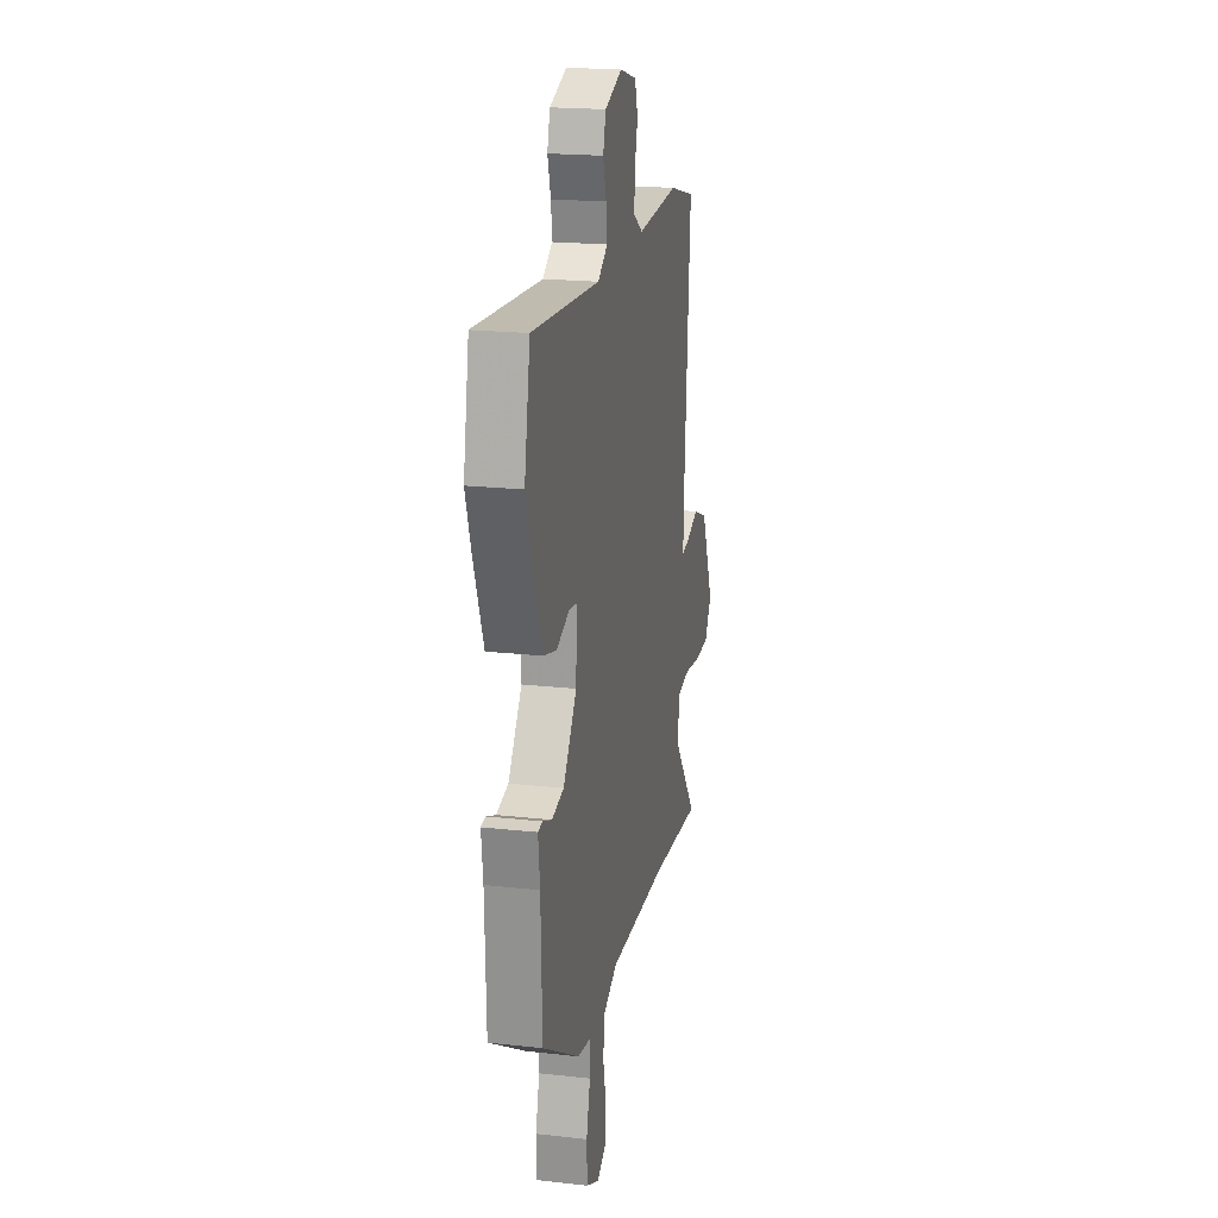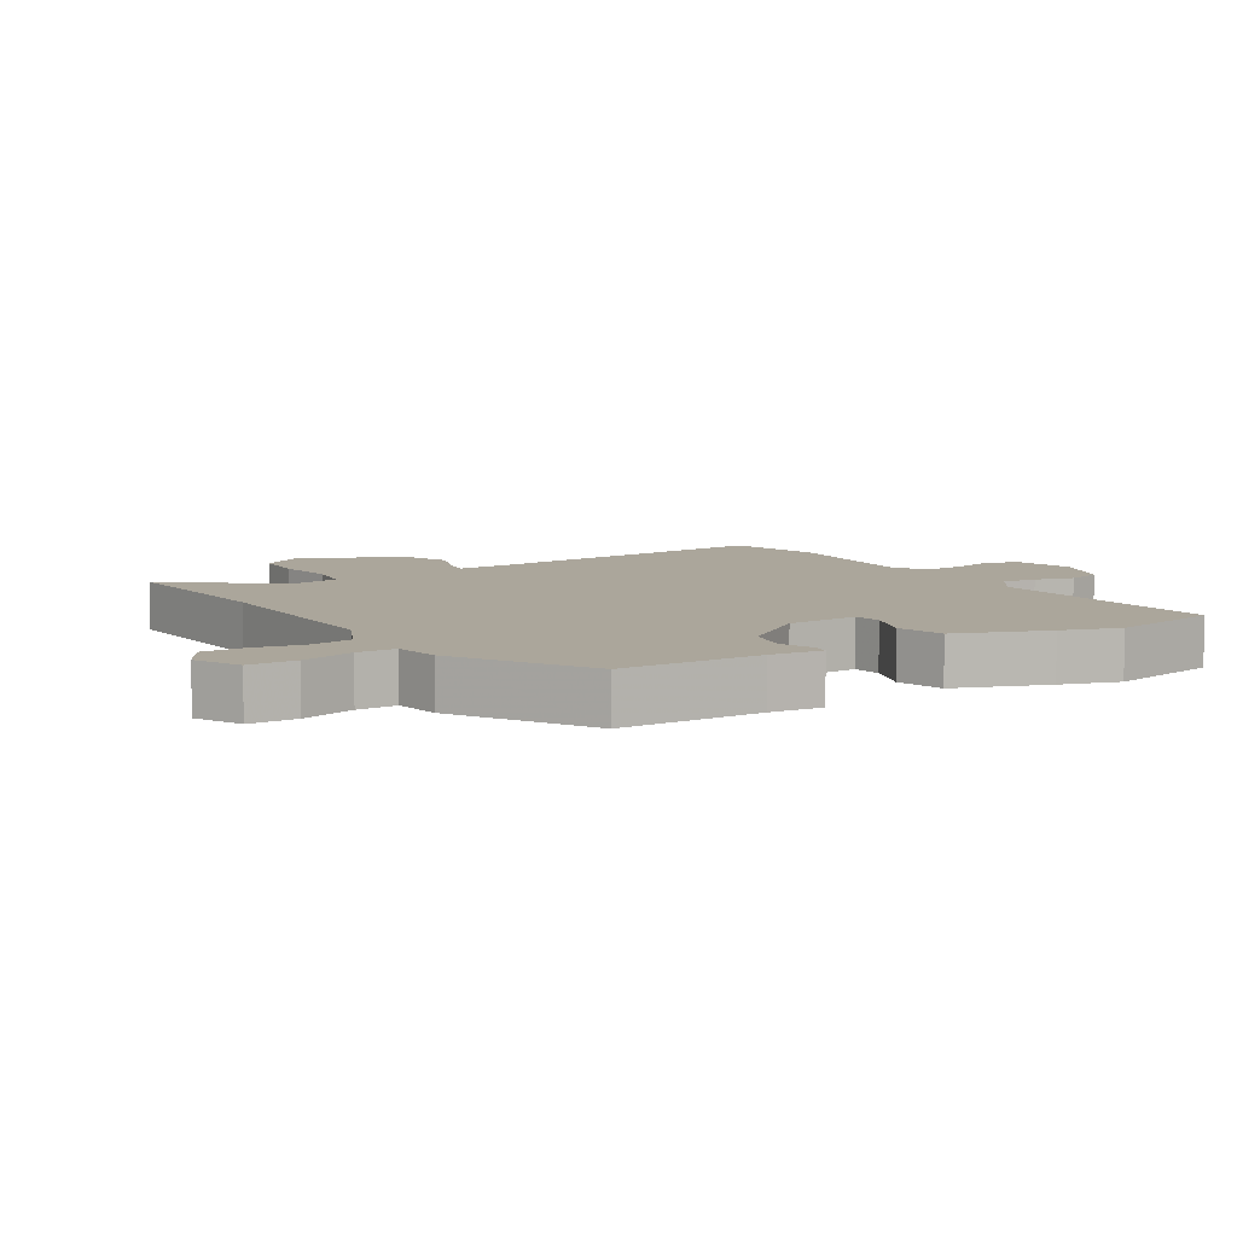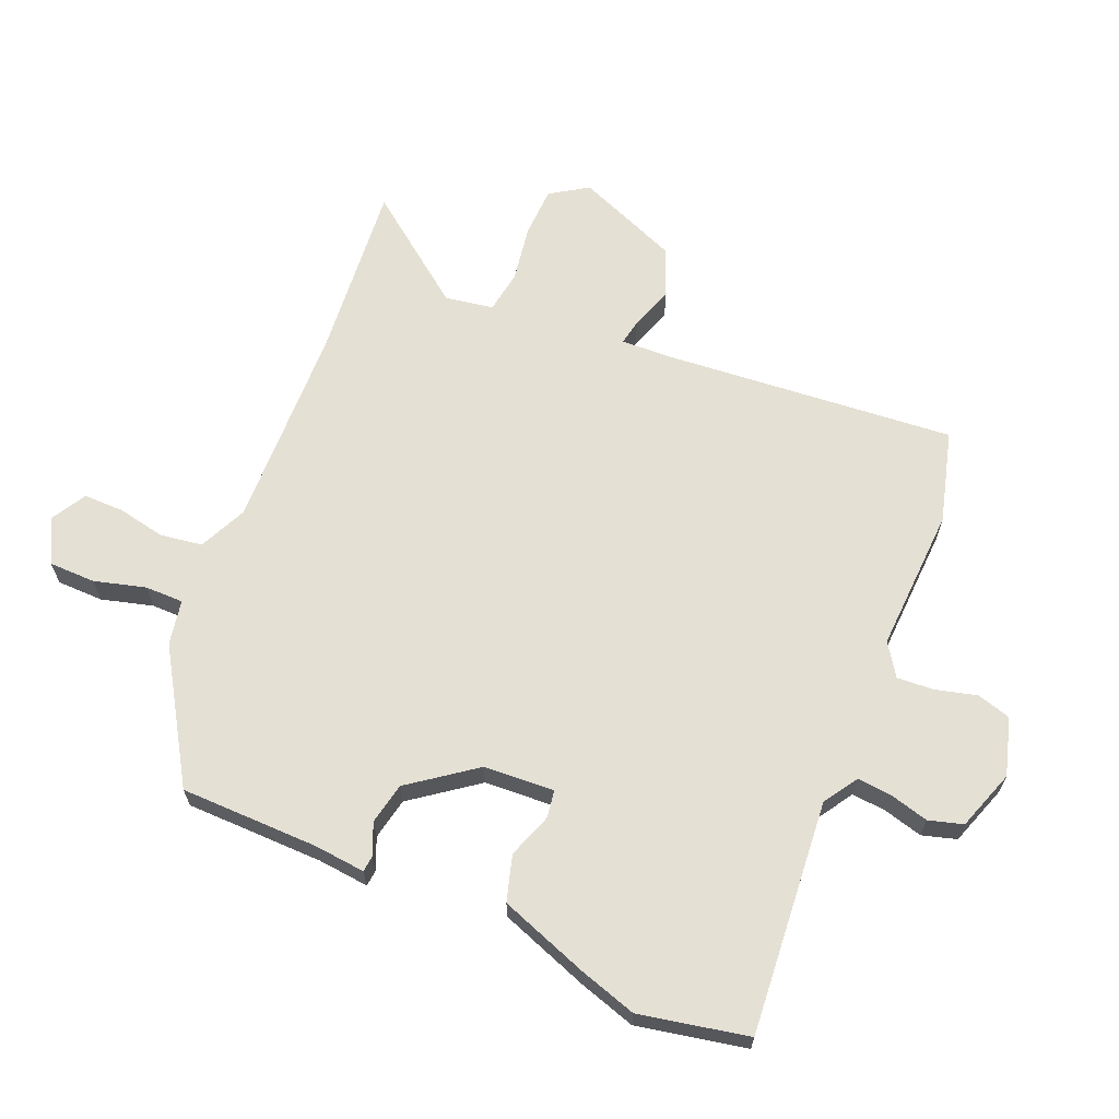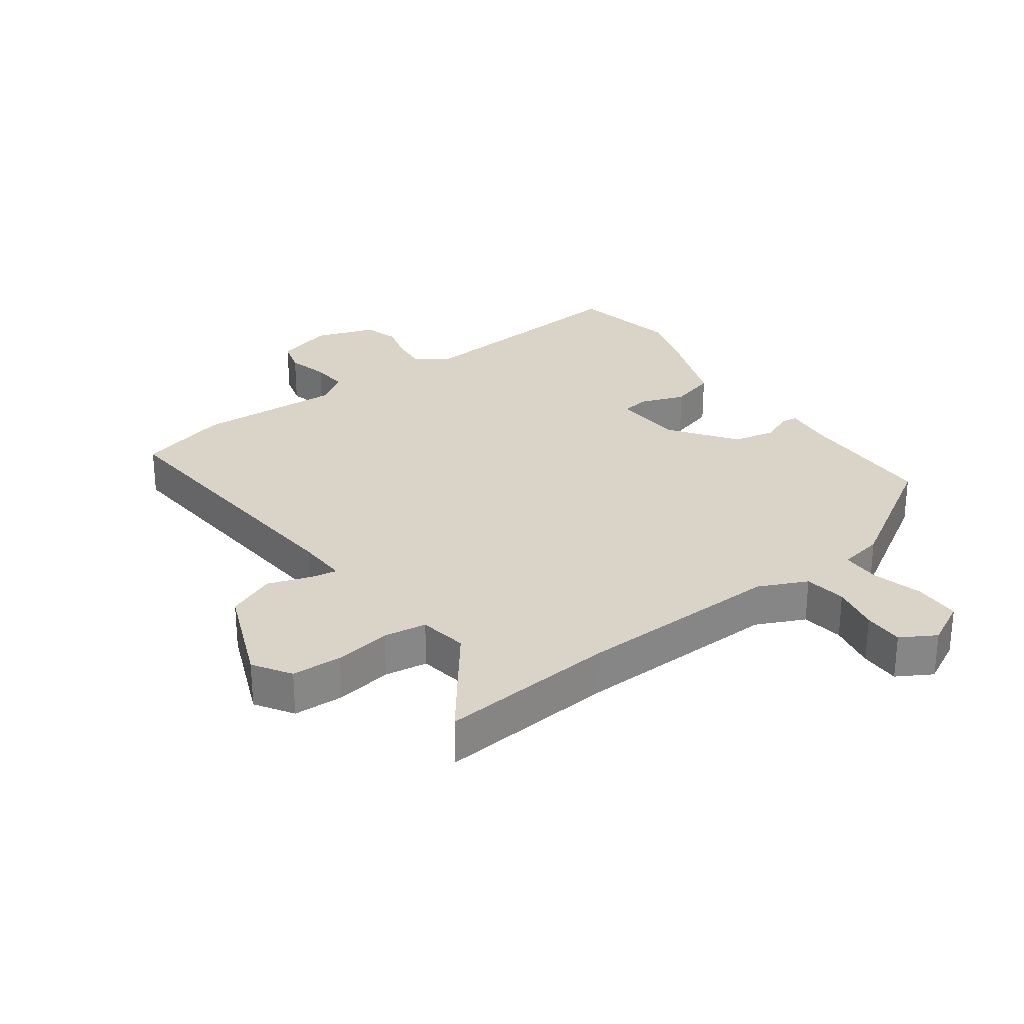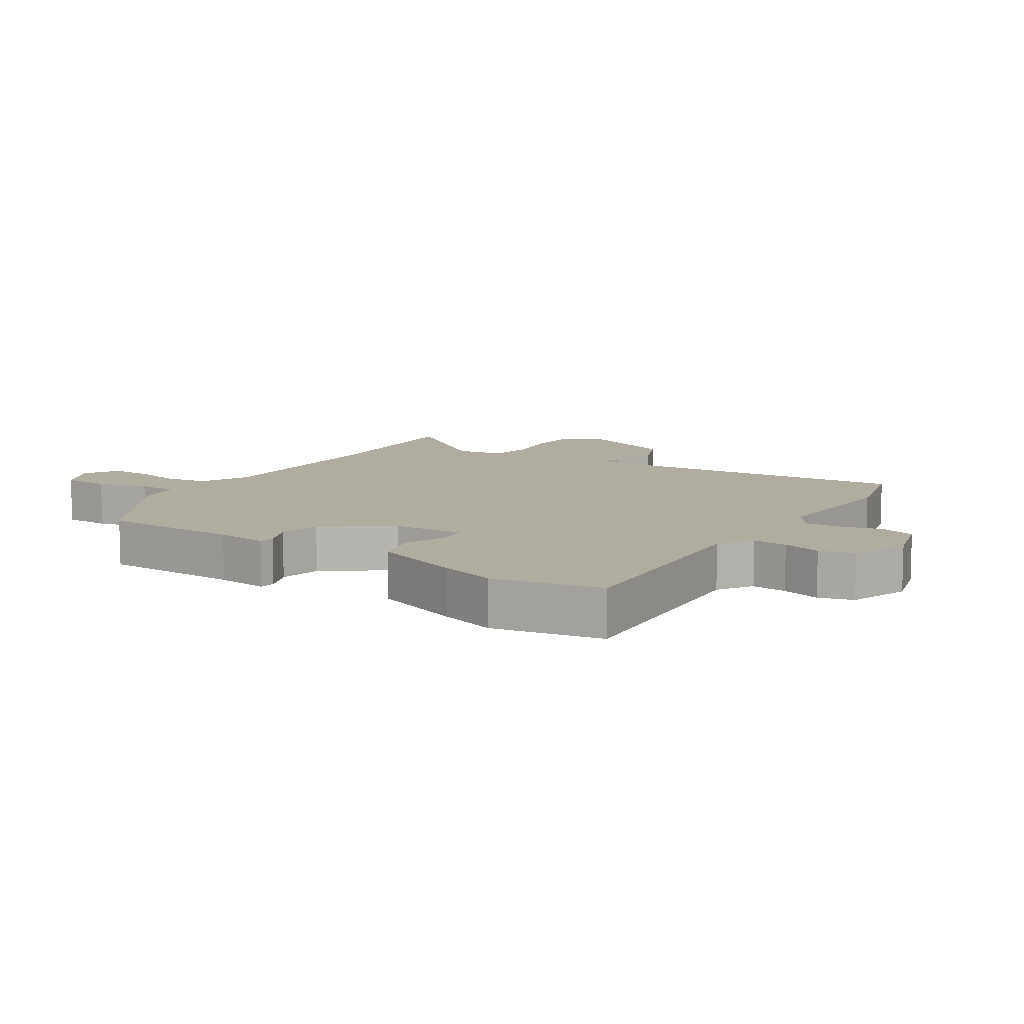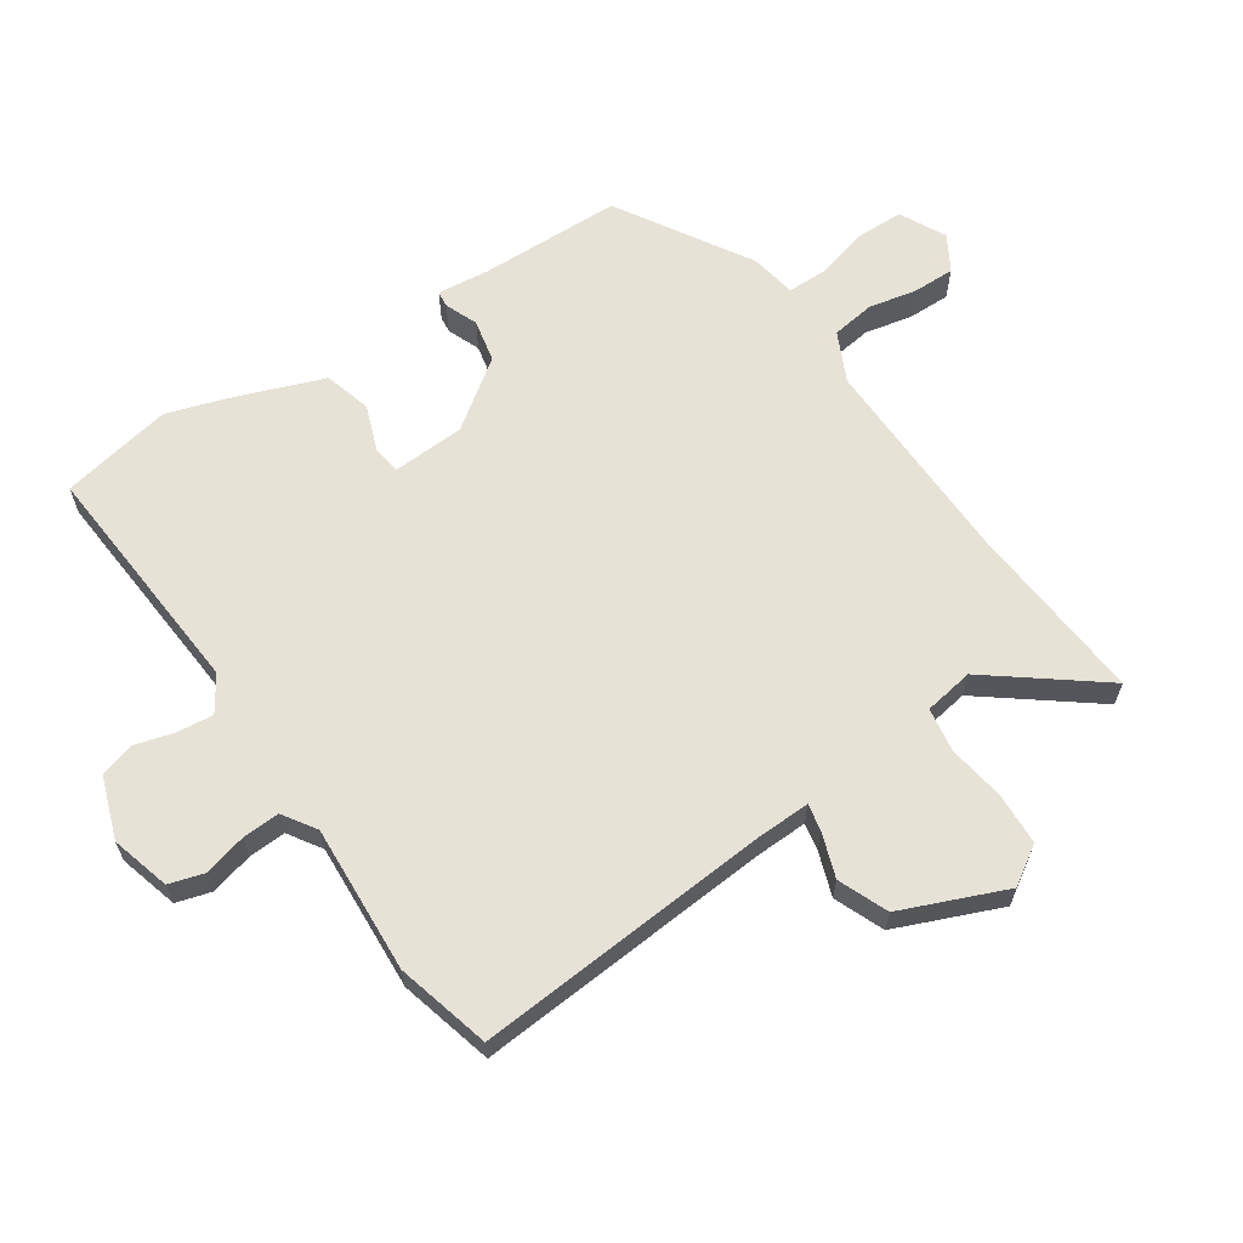
<metadata>
{"format":"obj","ext":"obj","renderer":"f3d","projection":"perspective","resolution":1024,"background":"white","views":[{"elev":19.9,"azim":-78.3,"up":"+Z"},{"elev":7.9,"azim":-122.2,"up":"+Y"},{"elev":65.3,"azim":-68.0,"up":"+Y"},{"elev":28.4,"azim":143.3,"up":"+Y"},{"elev":9.9,"azim":-57.2,"up":"+Y"},{"elev":63.7,"azim":55.8,"up":"+Y"}]}
</metadata>
<code>
v 0.586 0.07 -0.506
v 0.307 0.07 -0.485
v -0.016 0.07 -0.48
v -0.091 0.07 -0.516
v -0.1 0.07 -0.582
v -0.084 0.07 -0.657
v -0.083 0.07 -0.72
v -0.137 0.07 -0.752
v -0.207 0.07 -0.717
v -0.209 0.07 -0.644
v -0.188 0.07 -0.563
v -0.189 0.07 -0.503
v -0.259 0.07 -0.491
v -0.462 0.07 -0.369
v -0.468 0.07 -0.152
v -0.477 0.07 -0.072
v -0.452 0.07 -0.069
v -0.402 0.07 -0.089
v -0.337 0.07 -0.075
v -0.263 0.07 0.028
v -0.258 0.07 0.139
v -0.301 0.07 0.145
v -0.371 0.07 0.119
v -0.443 0.07 0.139
v -0.496 0.07 0.279
v -0.525 0.07 0.368
v -0.493 0.07 0.539
v -0.126 0.07 0.513
v -0.073 0.07 0.548
v -0.079 0.07 0.603
v -0.096 0.07 0.663
v -0.081 0.07 0.717
v 0.013 0.07 0.751
v 0.104 0.07 0.726
v 0.12 0.07 0.673
v 0.104 0.07 0.608
v 0.101 0.07 0.55
v 0.152 0.07 0.517
v 0.379 0.07 0.531
v 0.523 0.07 0.494
v 0.49 0.07 0.036
v 0.488 0.07 -0.044
v 0.529 0.07 -0.036
v 0.597 0.07 -0.012
v 0.673 0.07 -0.043
v 0.74 0.07 -0.202
v 0.703 0.07 -0.261
v 0.624 0.07 -0.265
v 0.535 0.07 -0.252
v 0.468 0.07 -0.263
v 0.456 0.07 -0.339
v 0.586 0 -0.506
v 0.307 0 -0.485
v -0.016 0 -0.48
v -0.091 0 -0.516
v -0.1 0 -0.582
v -0.084 0 -0.657
v -0.083 0 -0.72
v -0.137 0 -0.752
v -0.207 0 -0.717
v -0.209 0 -0.644
v -0.188 0 -0.563
v -0.189 0 -0.503
v -0.259 0 -0.491
v -0.462 0 -0.369
v -0.468 0 -0.152
v -0.477 0 -0.072
v -0.452 0 -0.069
v -0.402 0 -0.089
v -0.337 0 -0.075
v -0.263 0 0.028
v -0.258 0 0.139
v -0.301 0 0.145
v -0.371 0 0.119
v -0.443 0 0.139
v -0.496 0 0.279
v -0.525 0 0.368
v -0.493 0 0.539
v -0.126 0 0.513
v -0.073 0 0.548
v -0.079 0 0.603
v -0.096 0 0.663
v -0.081 0 0.717
v 0.013 0 0.751
v 0.104 0 0.726
v 0.12 0 0.673
v 0.104 0 0.608
v 0.101 0 0.55
v 0.152 0 0.517
v 0.379 0 0.531
v 0.523 0 0.494
v 0.49 0 0.036
v 0.488 0 -0.044
v 0.529 0 -0.036
v 0.597 0 -0.012
v 0.673 0 -0.043
v 0.74 0 -0.202
v 0.703 0 -0.261
v 0.624 0 -0.265
v 0.535 0 -0.252
v 0.468 0 -0.263
v 0.456 0 -0.339
f 47 48 49
f 46 47 49
f 45 46 49
f 44 45 49
f 43 44 49
f 42 43 49 50
f 41 42 50 51
f 40 41 51
f 39 40 51
f 38 39 51
f 34 35 36
f 33 34 36
f 32 33 36
f 31 32 36
f 30 31 36
f 29 30 36 37
f 37 38 51
f 29 37 51
f 28 29 51
f 26 27 28
f 25 26 28
f 24 25 28
f 23 24 28
f 22 23 28
f 15 16 17 18
f 15 18 19
f 14 15 19
f 13 14 19
f 12 13 19
f 9 10 11
f 8 9 11
f 7 8 11
f 6 7 11
f 5 6 11
f 4 5 11 12
f 12 19 20
f 4 12 20
f 3 4 20
f 51 1 2
f 3 20 21
f 2 3 21
f 51 2 21
f 28 51 21
f 21 22 28
f 100 99 98
f 100 98 97
f 100 97 96
f 100 96 95
f 100 95 94
f 101 100 94 93
f 102 101 93 92
f 102 92 91
f 102 91 90
f 102 90 89
f 87 86 85
f 87 85 84
f 87 84 83
f 87 83 82
f 87 82 81
f 88 87 81 80
f 102 89 88
f 102 88 80
f 102 80 79
f 79 78 77
f 79 77 76
f 79 76 75
f 79 75 74
f 79 74 73
f 69 68 67 66
f 70 69 66
f 70 66 65
f 70 65 64
f 70 64 63
f 62 61 60
f 62 60 59
f 62 59 58
f 62 58 57
f 62 57 56
f 63 62 56 55
f 71 70 63
f 71 63 55
f 71 55 54
f 53 52 102
f 72 71 54
f 72 54 53
f 72 53 102
f 72 102 79
f 79 73 72
f 1 52 53 2
f 2 53 54 3
f 3 54 55 4
f 4 55 56 5
f 5 56 57 6
f 6 57 58 7
f 7 58 59 8
f 8 59 60 9
f 9 60 61 10
f 10 61 62 11
f 11 62 63 12
f 12 63 64 13
f 13 64 65 14
f 14 65 66 15
f 15 66 67 16
f 16 67 68 17
f 17 68 69 18
f 18 69 70 19
f 19 70 71 20
f 20 71 72 21
f 21 72 73 22
f 22 73 74 23
f 23 74 75 24
f 24 75 76 25
f 25 76 77 26
f 26 77 78 27
f 27 78 79 28
f 28 79 80 29
f 29 80 81 30
f 30 81 82 31
f 31 82 83 32
f 32 83 84 33
f 33 84 85 34
f 34 85 86 35
f 35 86 87 36
f 36 87 88 37
f 37 88 89 38
f 38 89 90 39
f 39 90 91 40
f 40 91 92 41
f 41 92 93 42
f 42 93 94 43
f 43 94 95 44
f 44 95 96 45
f 45 96 97 46
f 46 97 98 47
f 47 98 99 48
f 48 99 100 49
f 49 100 101 50
f 50 101 102 51
f 51 102 52 1

</code>
